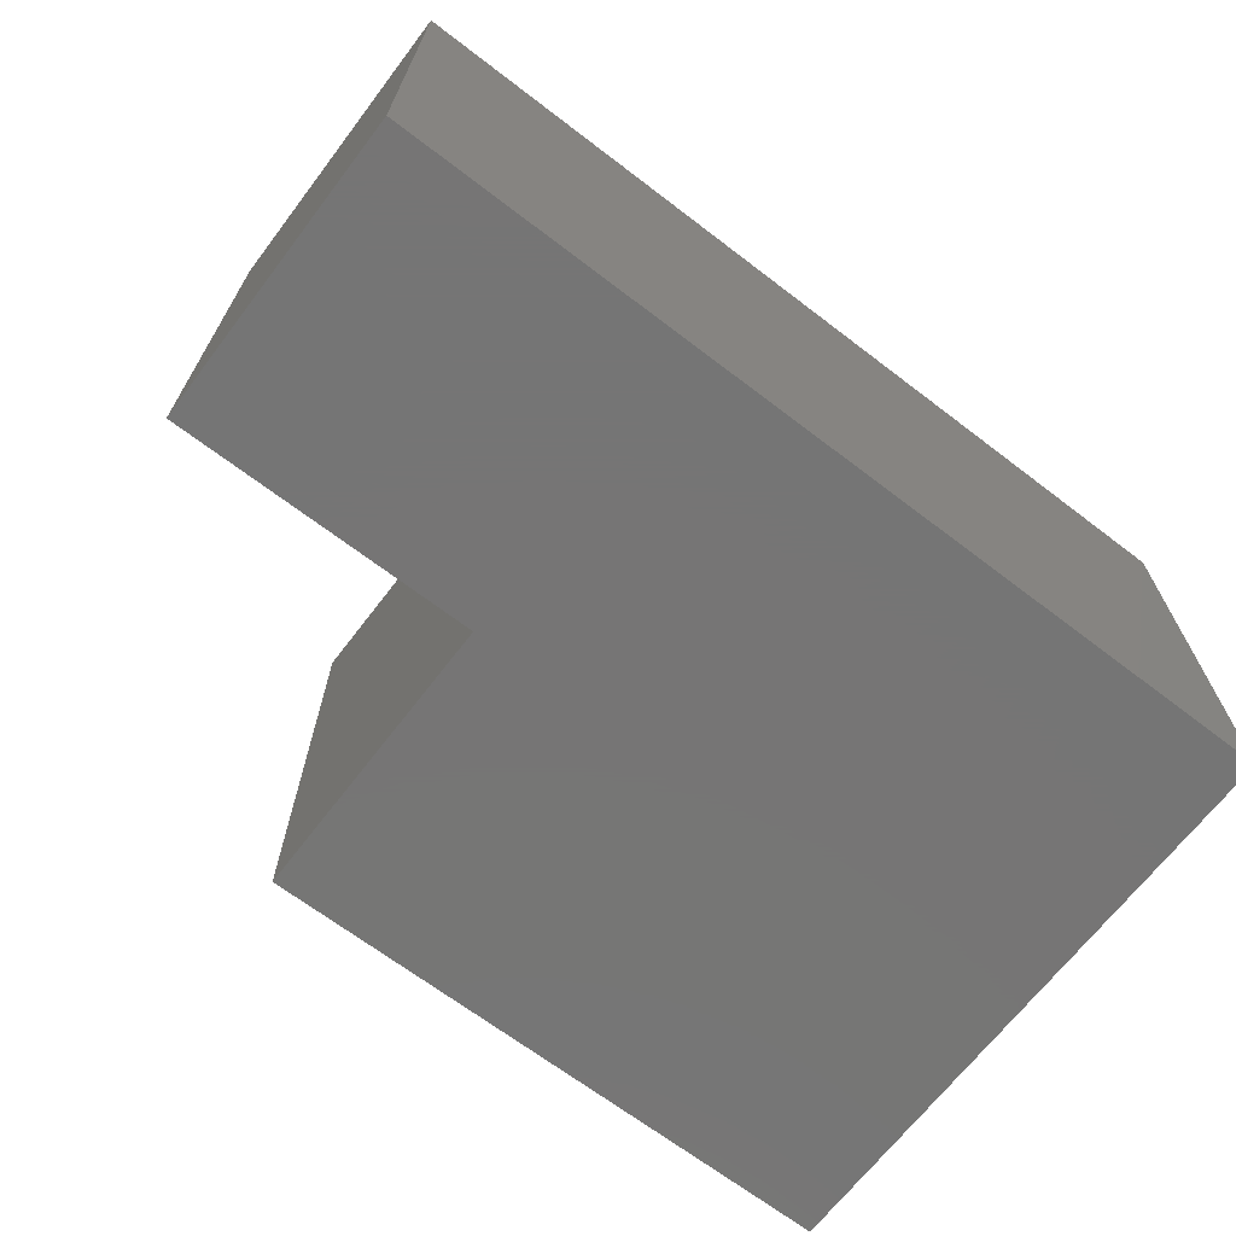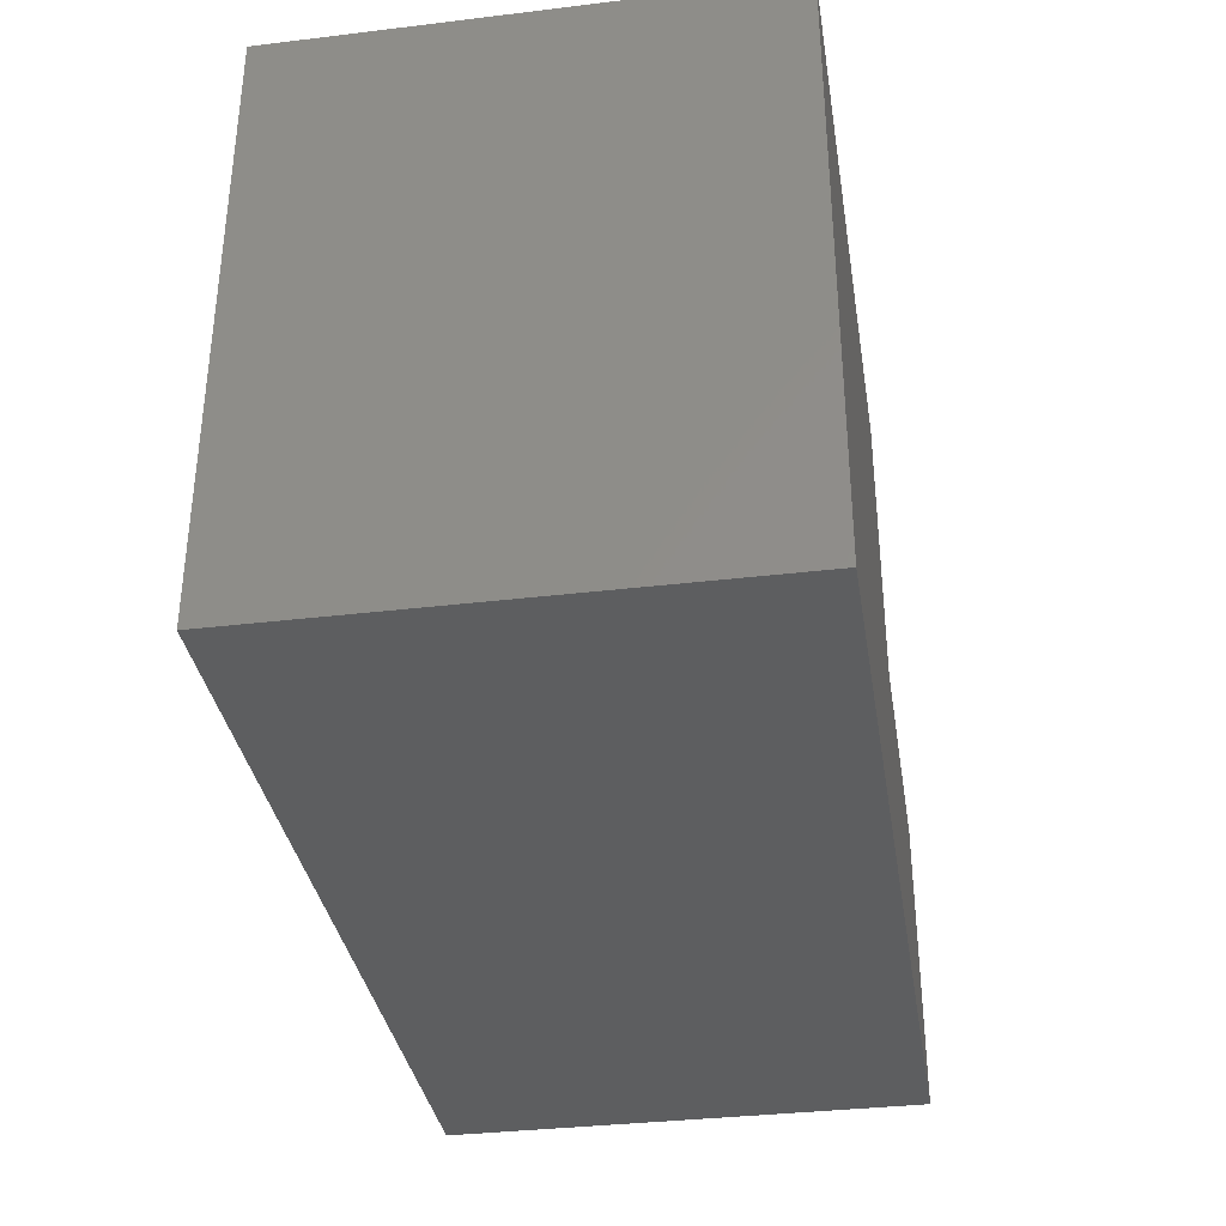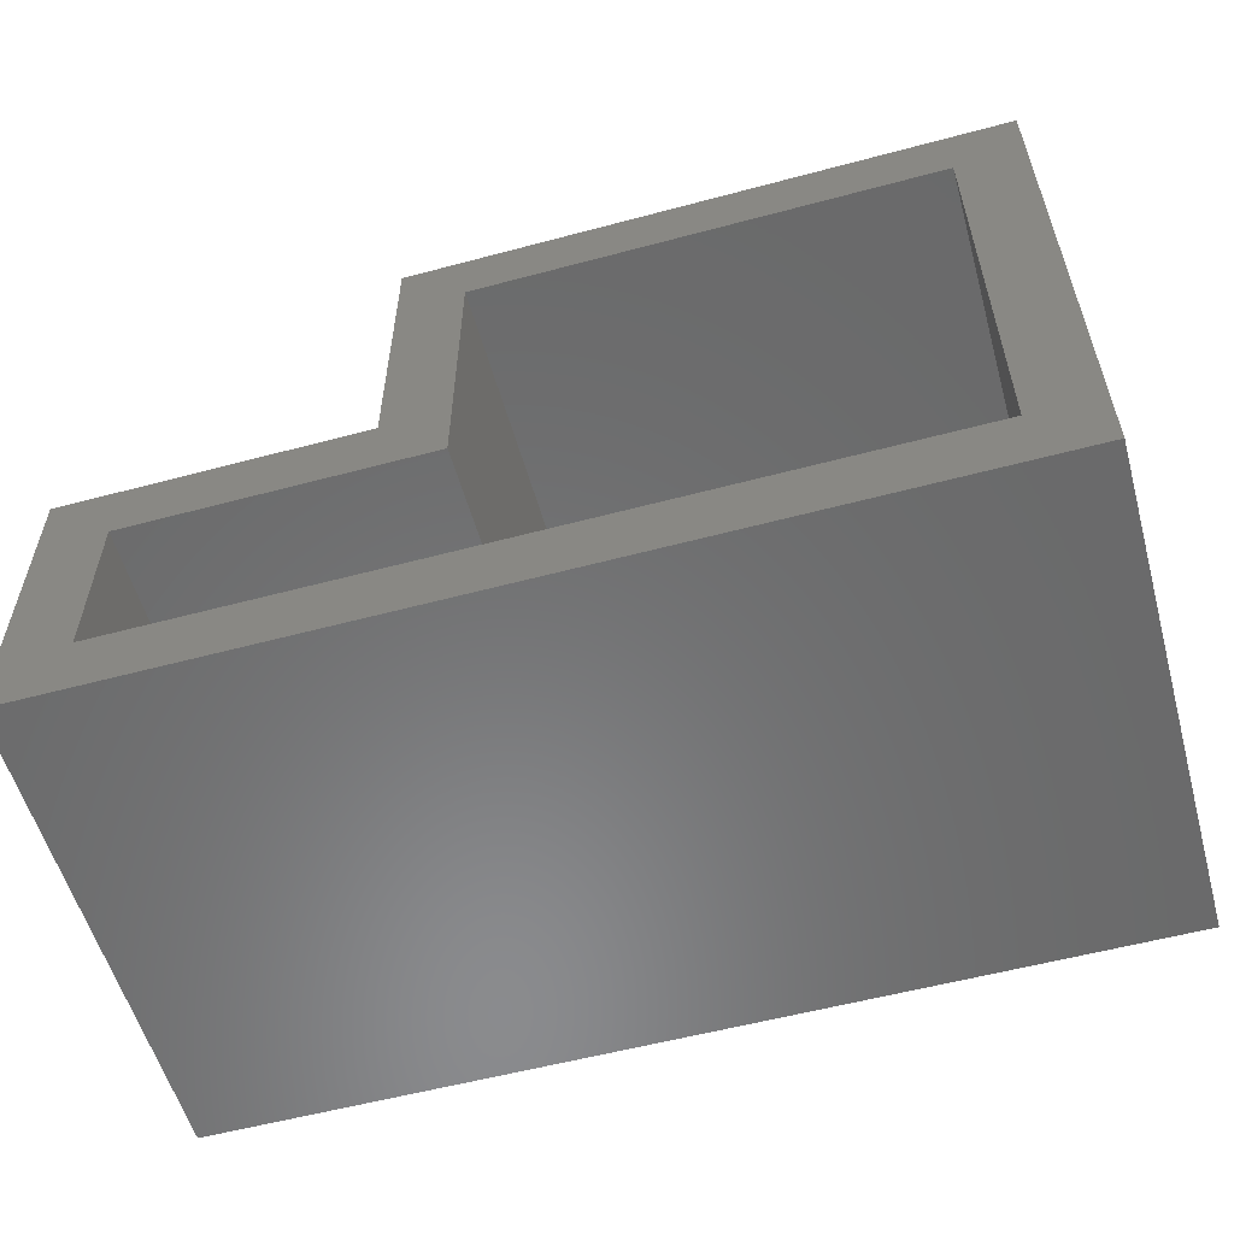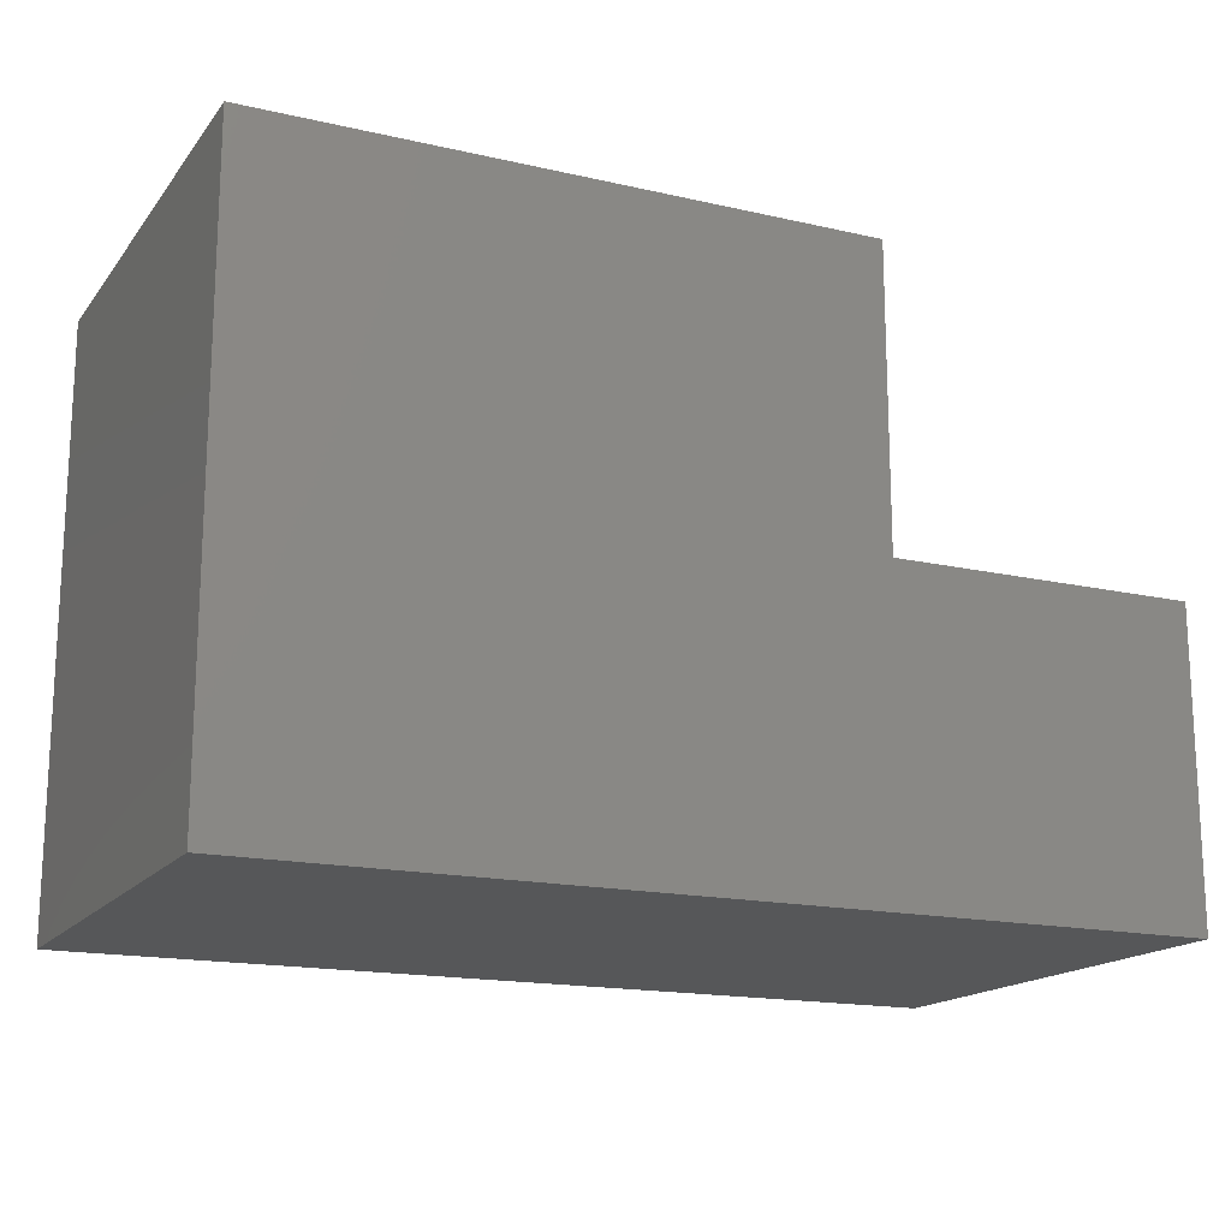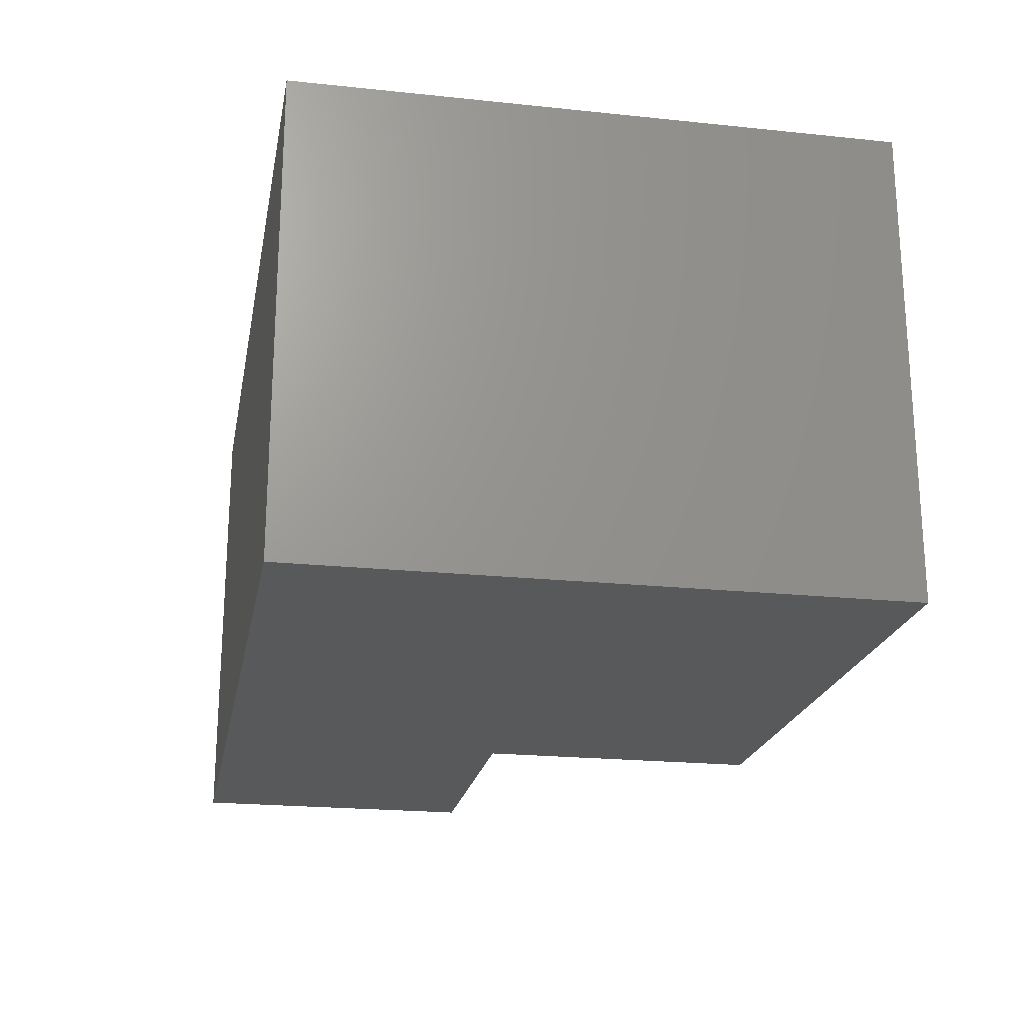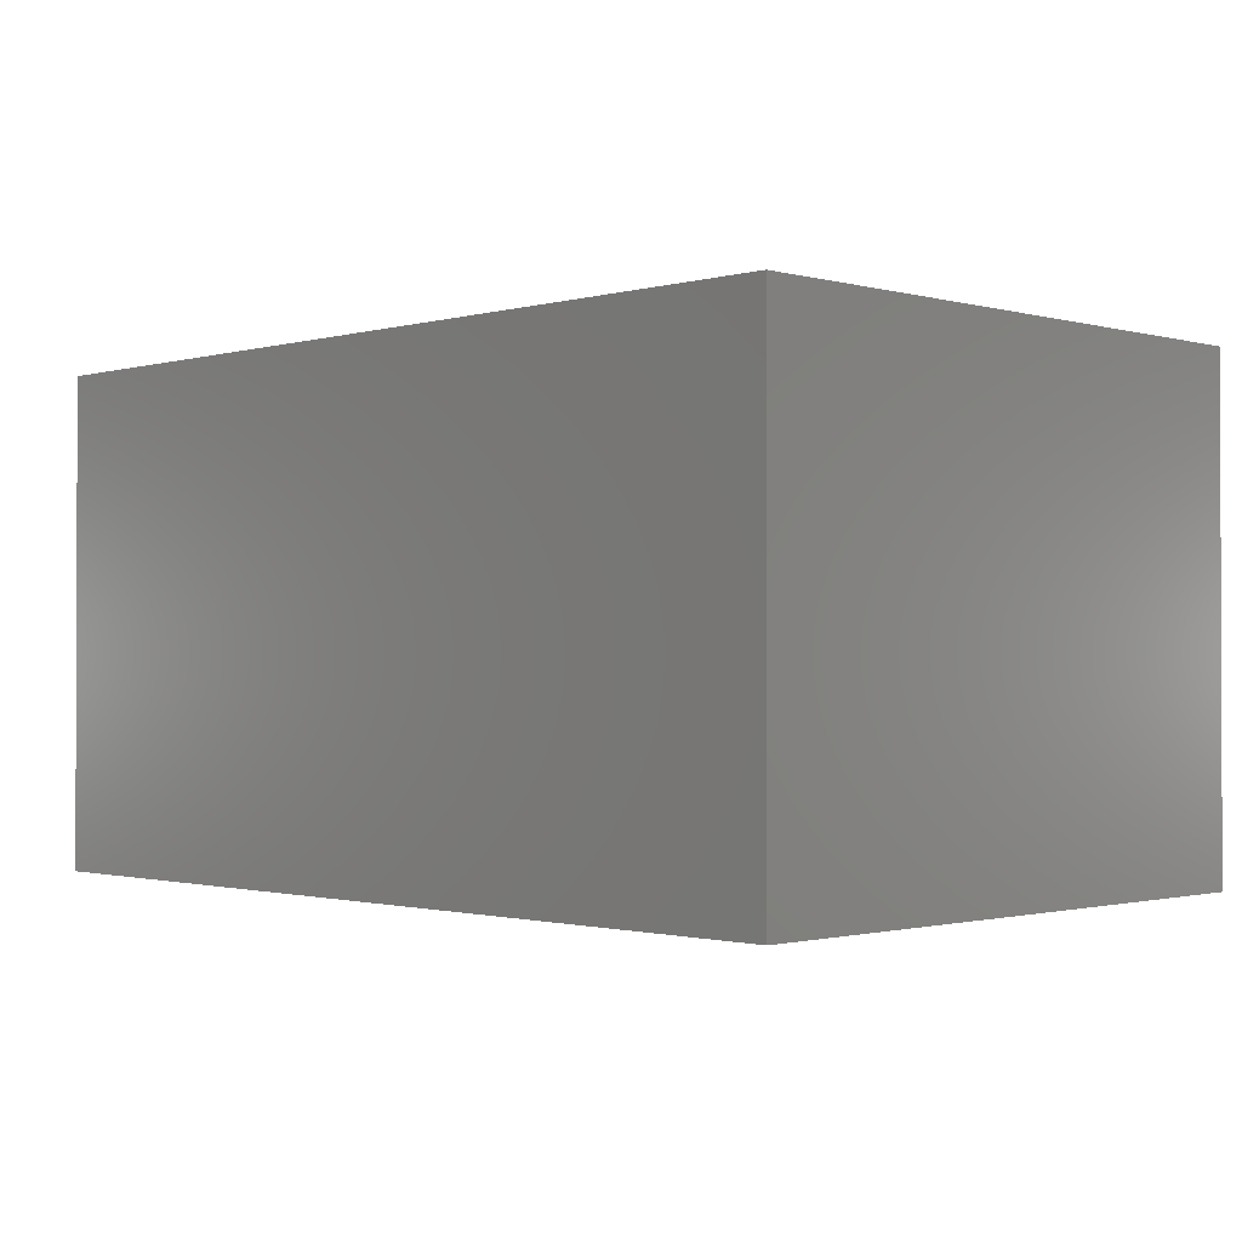
<metadata>
{"format":"stl","ext":"stl","renderer":"f3d","projection":"perspective","resolution":1024,"background":"white","views":[{"elev":-67.9,"azim":142.6,"up":"+Y"},{"elev":-34.9,"azim":-80.9,"up":"+Z"},{"elev":-56.6,"azim":-164.4,"up":"+Z"},{"elev":-16.6,"azim":-25.0,"up":"+Z"},{"elev":-21.4,"azim":-100.5,"up":"+Y"},{"elev":-1.1,"azim":-134.6,"up":"+Y"}]}
</metadata>
<code>
# stl→obj: 24 verts, 44 faces
v 0.4062 1.284e-16 -0.5
v -0.75 0 -0.5
v -0.6641 1.431e-17 -0.4141
v 0.3203 1.236e-16 -0.4141
v 0.3203 1.357e-16 -0.1965
v 0.4062 1.5e-16 -0.1105
v -0.06916 1.134e-16 0.1808
v 0.01678 1.067e-16 -0.1105
v -0.06916 9.244e-17 -0.1965
v 0.01678 1.277e-16 0.2668
v -0.6641 4.734e-17 0.1808
v -0.75 4.256e-17 0.2668
v -0.6641 -0.5312 -0.4141
v 0.3203 -0.5312 -0.4141
v 0.3203 -0.5312 -0.1965
v -0.06916 -0.5312 -0.1965
v -0.06916 -0.5312 0.1808
v -0.6641 -0.5312 0.1808
v -0.75 -0.6172 -0.5
v 0.4062 -0.6172 -0.5
v 0.4062 -0.6172 -0.1105
v 0.01678 -0.6172 -0.1105
v 0.01678 -0.6172 0.2668
v -0.75 -0.6172 0.2668
f 1 2 3
f 1 3 4
f 1 4 5
f 1 5 6
f 7 8 9
f 9 8 6
f 9 6 5
f 8 7 10
f 10 7 11
f 10 11 12
f 12 11 3
f 12 3 2
f 13 14 3
f 3 14 4
f 4 14 5
f 5 14 15
f 5 15 9
f 9 15 16
f 9 16 7
f 7 16 17
f 17 18 7
f 7 18 11
f 18 13 11
f 11 13 3
f 14 13 15
f 15 13 16
f 13 18 16
f 16 18 17
f 19 20 21
f 19 21 22
f 19 22 23
f 19 23 24
f 24 12 19
f 19 12 2
f 23 10 24
f 24 10 12
f 8 10 22
f 22 10 23
f 6 8 21
f 21 8 22
f 1 6 20
f 20 6 21
f 19 2 20
f 20 2 1

</code>
